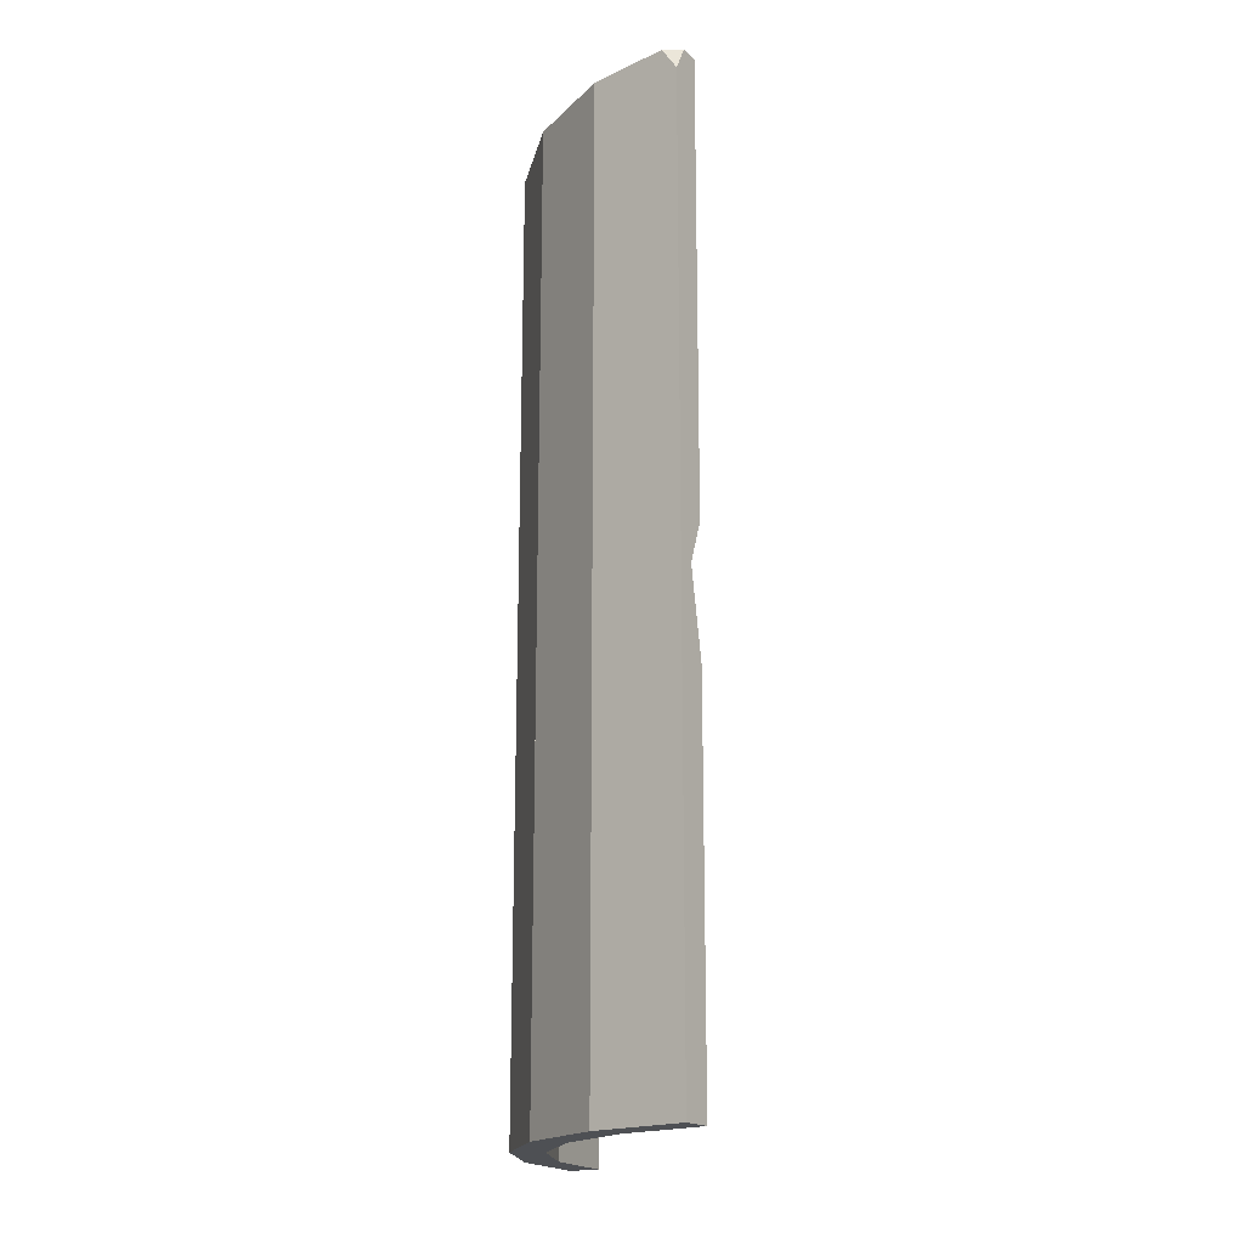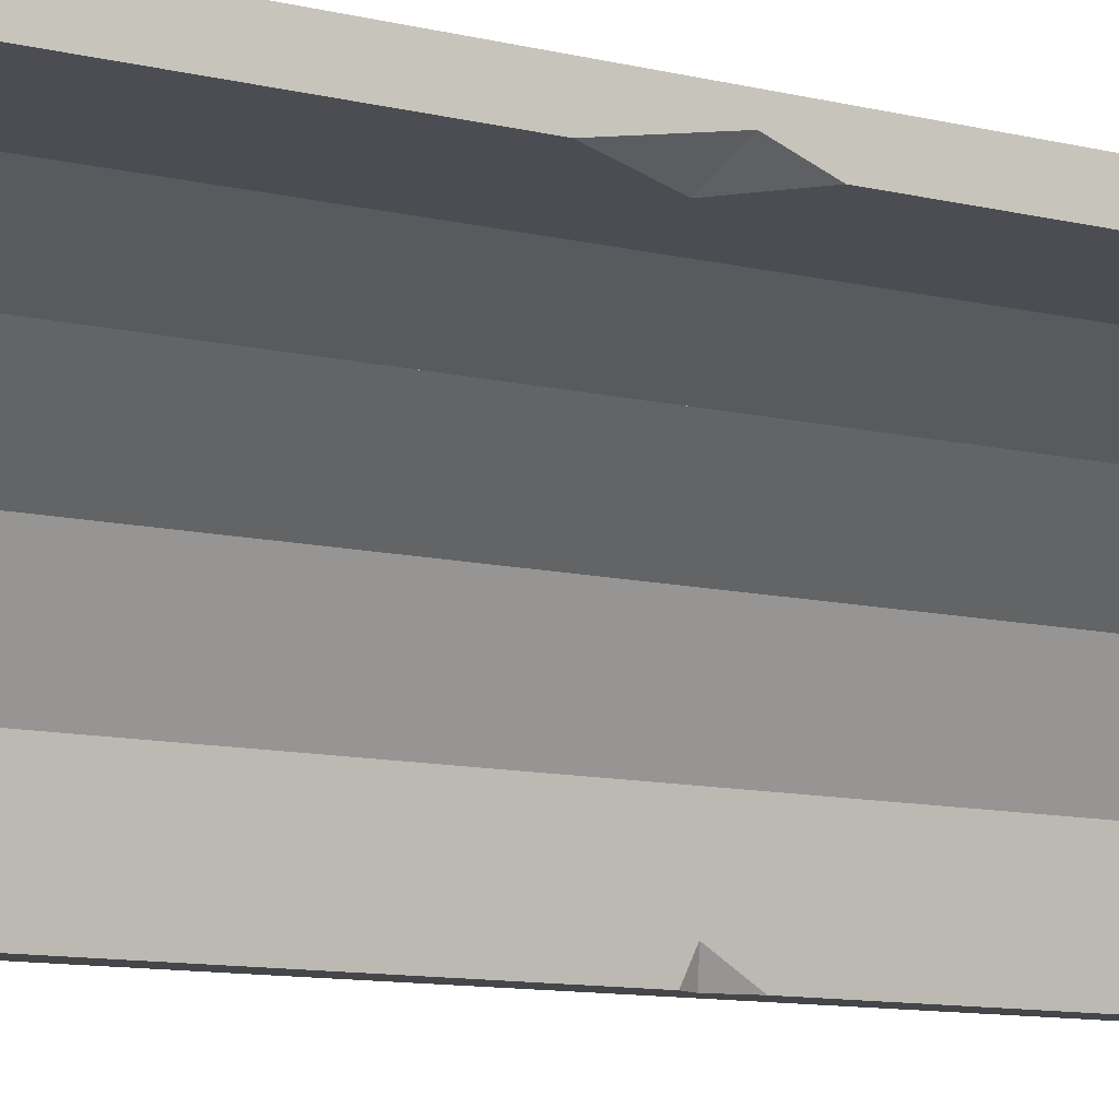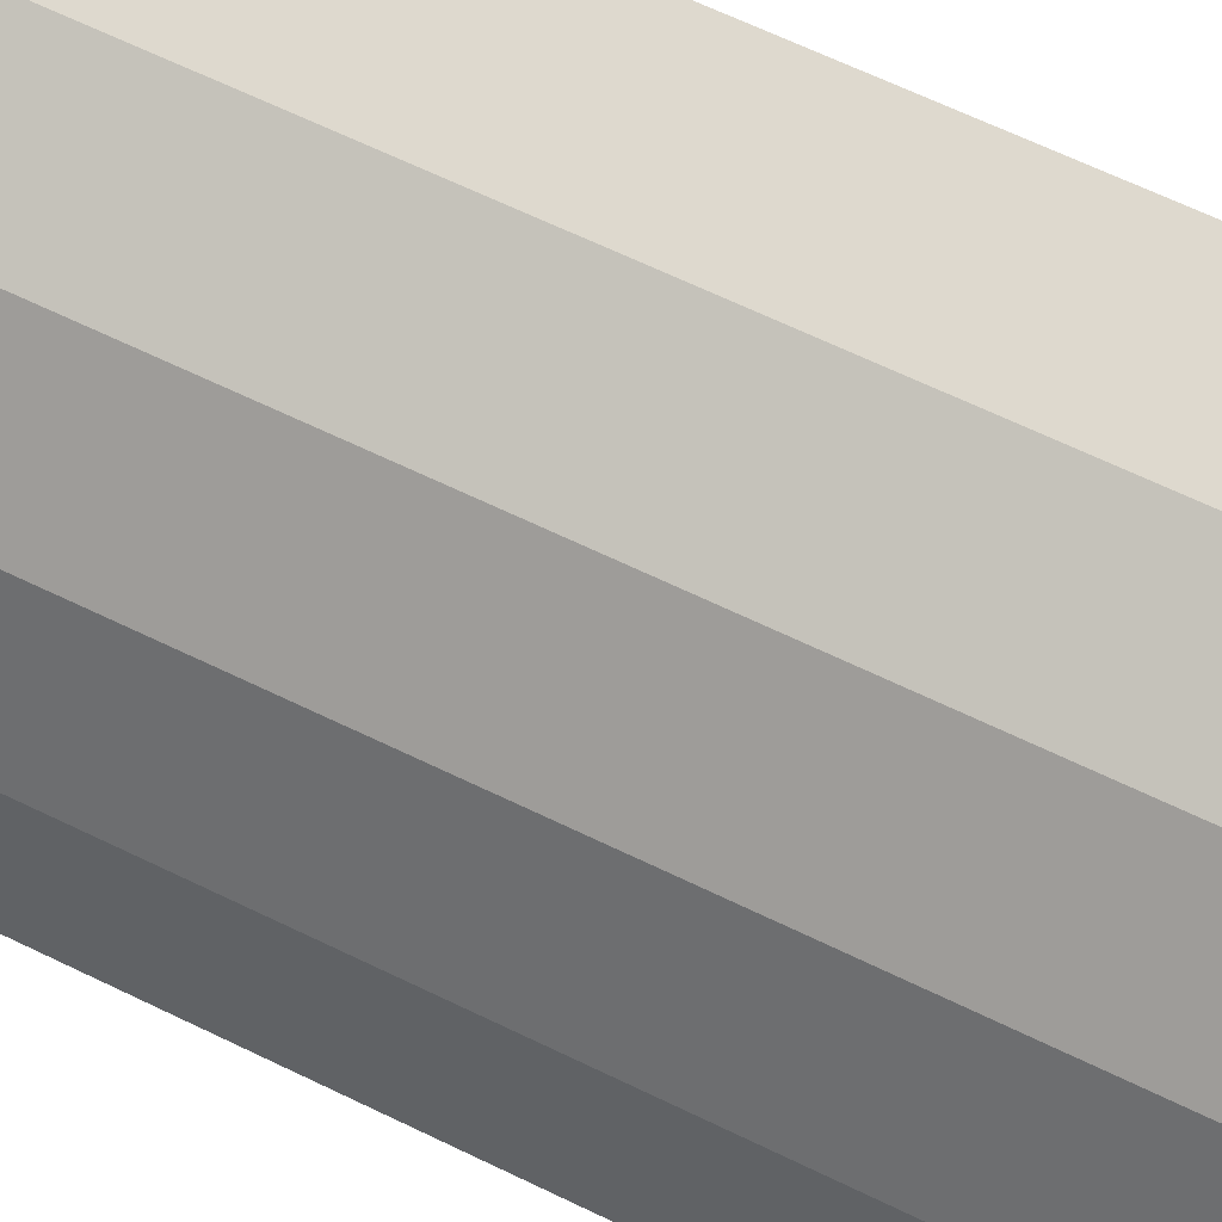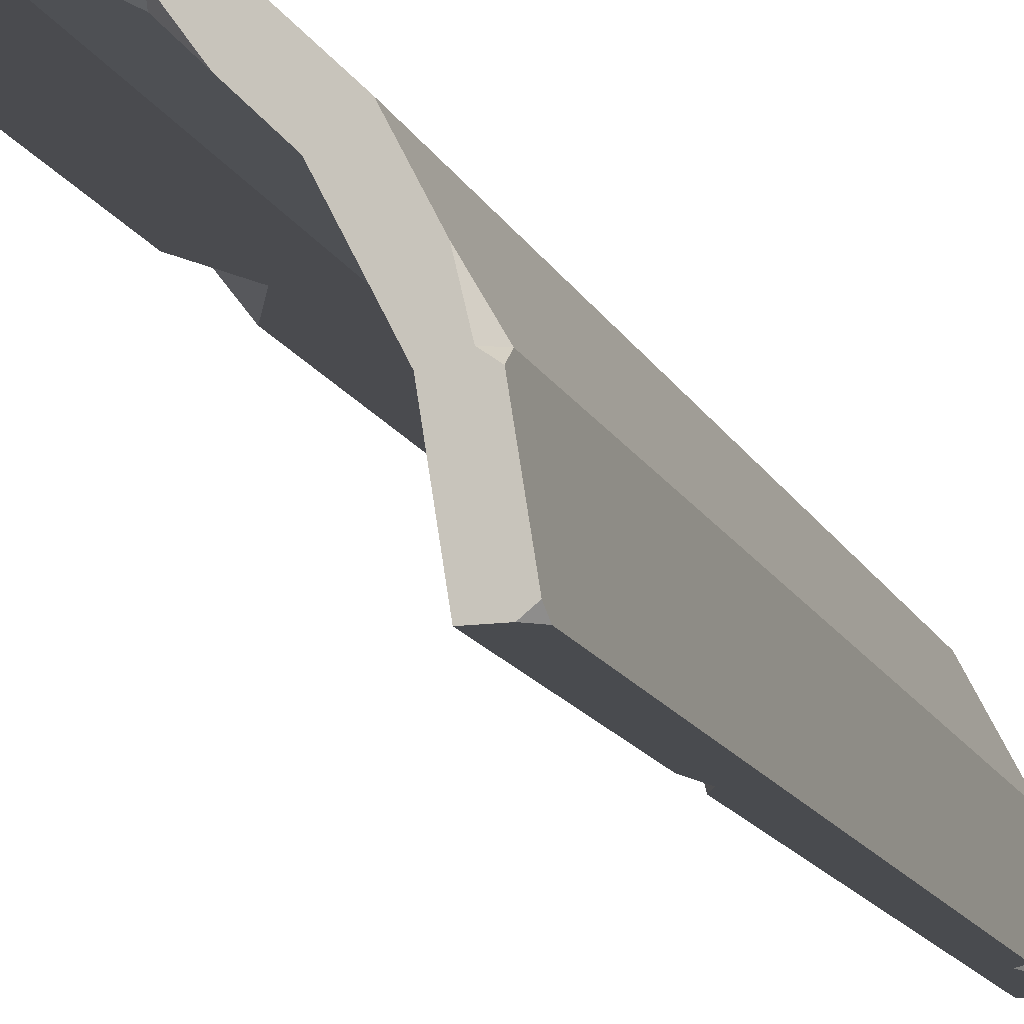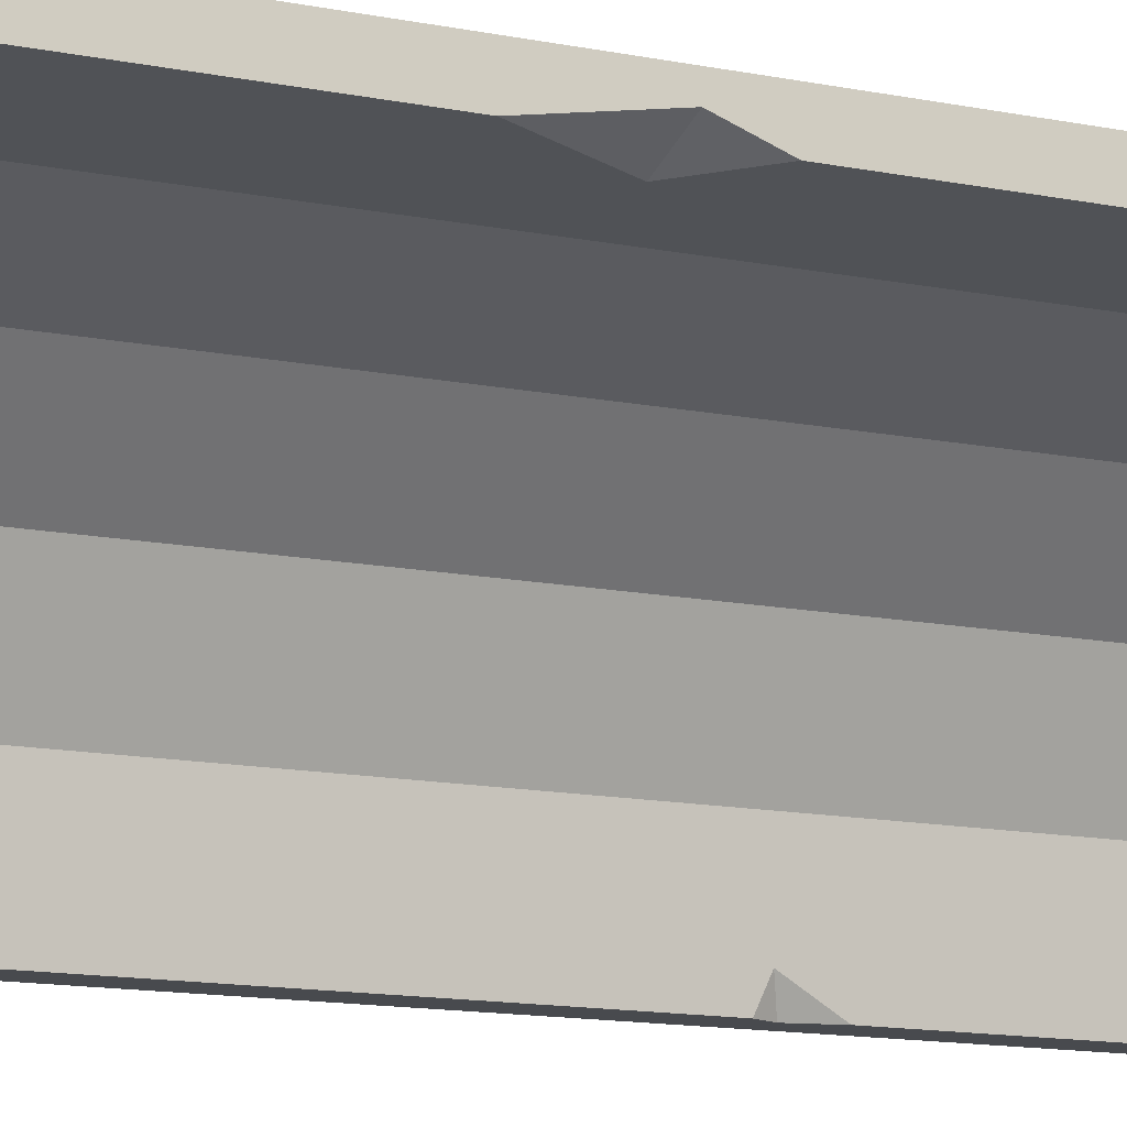
<metadata>
{"format":"obj","ext":"obj","renderer":"f3d","projection":"perspective","resolution":1024,"background":"white","views":[{"elev":-18.7,"azim":32.4,"up":"+Y"},{"elev":-9.4,"azim":55.6,"up":"+Z"},{"elev":61.9,"azim":-63.3,"up":"+Z"},{"elev":-13.7,"azim":-162.8,"up":"+Z"},{"elev":-12.9,"azim":64.6,"up":"+Z"}]}
</metadata>
<code>
v -58.78 0 80.9
v -52.9 0 72.81
v -58.78 300 80.9
v -54.16 300 74.83
v -95.11 295.1 30.9
v -85.6 300 27.81
v -95.11 0 30.9
v -85.6 0 27.81
v -72.81 300 52.9
v -80.9 300 58.78
v -80.9 0 58.78
v -72.81 0 52.9
v 0 0 100
v 0 0 90
v 0 300 95.88
v 0 300 90
v -100 297.6 0
v -90 300 0
v -100 0 0
v -90 0 0
v -27.81 300 85.6
v -30.9 300 95.11
v -30.9 0 95.11
v -27.81 0 85.6
v -5.388 300 99.15
v 0 291.9 100
v -40.8 300 78.98
v -52.9 295.5 72.81
v -62.31 300 63.4
v -89.54 300 41.83
v -92.34 300 30
v -95.62 300 27.64
v -96.81 300 0
v -99.64 300 2.259
v -100 21.96 0
v -100 38.82 0
v -96.44 34.5 0
v -99.27 33.03 4.611
v -92.37 202.2 0
v -90 197.2 0
v -90 212.4 0
v -85.6 208.2 27.81
v -88.91 200 6.894
v 0 117.7 90
v 0 130.4 100
v 0 157.8 90
v 0 144.5 94.85
v -10.76 142.5 88.3
f 10 3 9
f 9 3 29
f 3 4 29
f 11 12 1
f 1 12 2
f 28 29 4
f 11 1 10
f 10 1 3
f 30 31 5
f 7 11 5
f 10 30 11
f 11 30 5
f 7 8 11
f 11 8 12
f 9 12 42
f 42 12 8
f 14 44 13
f 13 44 45
f 22 25 21
f 16 21 15
f 15 21 25
f 3 4 1
f 4 28 1
f 28 2 1
f 23 24 13
f 13 24 14
f 48 21 46
f 46 21 16
f 25 26 15
f 5 31 32
f 19 20 7
f 7 20 8
f 20 40 8
f 8 40 43
f 38 5 36
f 36 5 17
f 17 5 34
f 5 32 34
f 22 21 3
f 21 27 3
f 27 4 3
f 1 23 3
f 3 23 22
f 1 2 23
f 23 2 24
f 27 28 4
f 23 13 22
f 13 45 22
f 45 26 22
f 26 25 22
f 21 24 27
f 27 24 28
f 24 2 28
f 2 12 28
f 9 29 12
f 12 29 28
f 10 9 30
f 31 30 6
f 9 6 30
f 6 18 31
f 31 18 32
f 18 33 32
f 32 33 34
f 34 33 17
f 35 20 19
f 19 7 35
f 35 7 38
f 37 38 36
f 35 38 37
f 39 40 37
f 40 20 37
f 20 35 37
f 37 36 39
f 36 17 39
f 18 39 33
f 17 33 39
f 5 38 7
f 18 41 39
f 40 39 43
f 18 6 41
f 43 41 42
f 42 41 6
f 9 42 6
f 43 39 41
f 8 43 42
f 45 47 26
f 47 46 26
f 16 15 46
f 46 15 26
f 45 44 47
f 46 47 48
f 48 47 44
f 24 21 48
f 14 24 44
f 44 24 48

</code>
